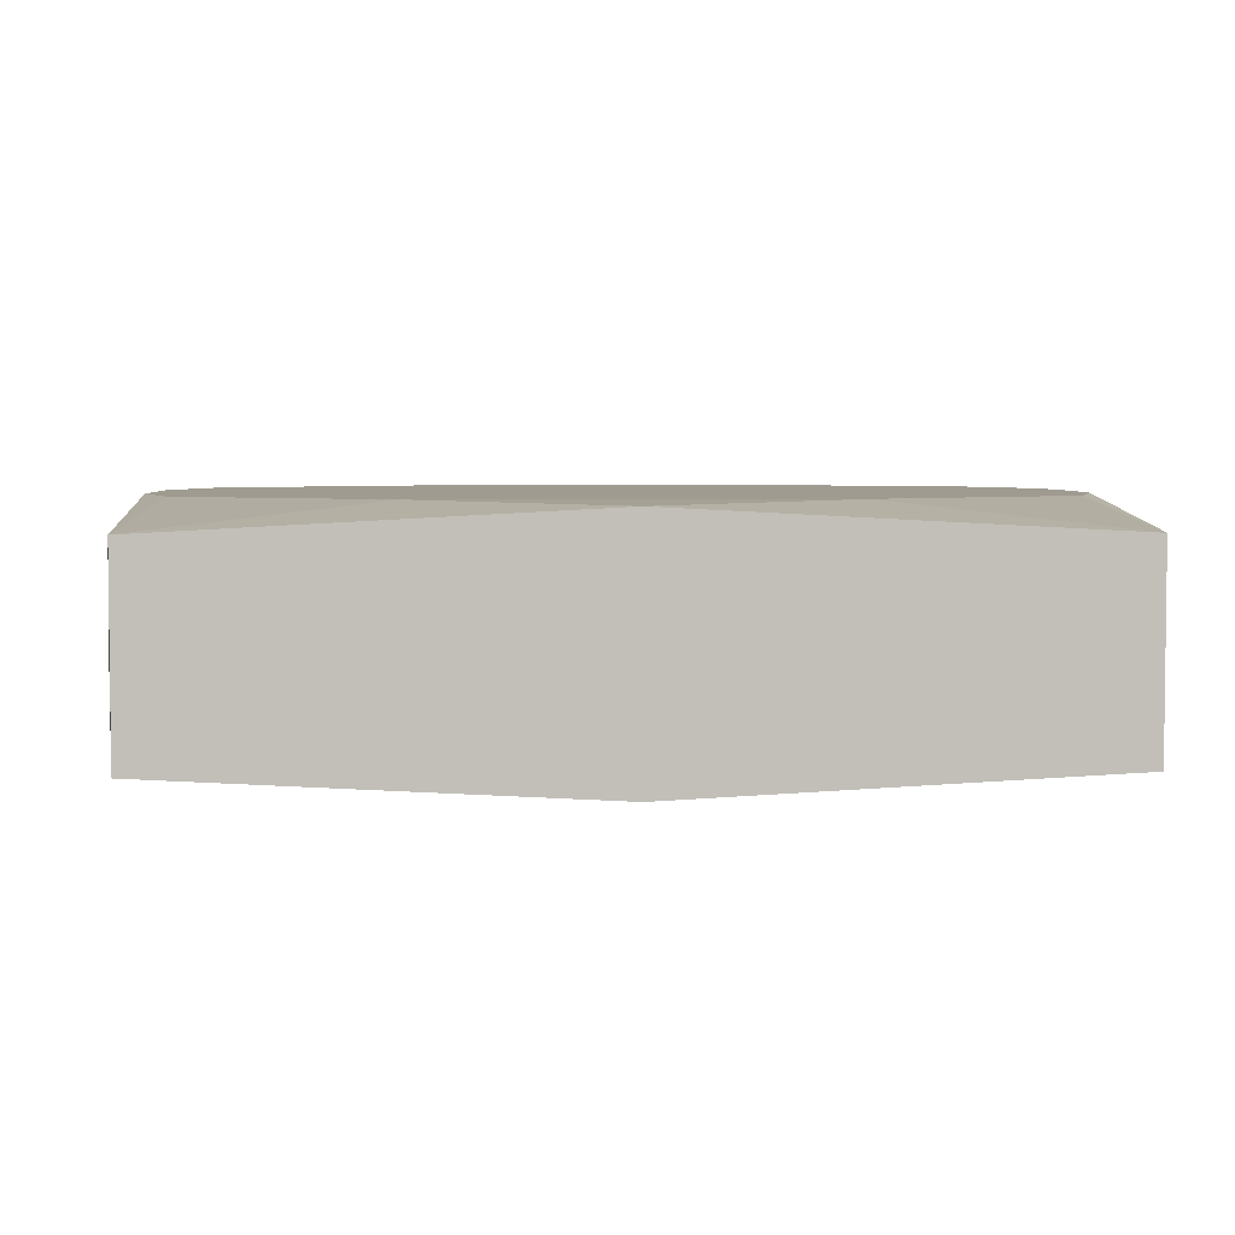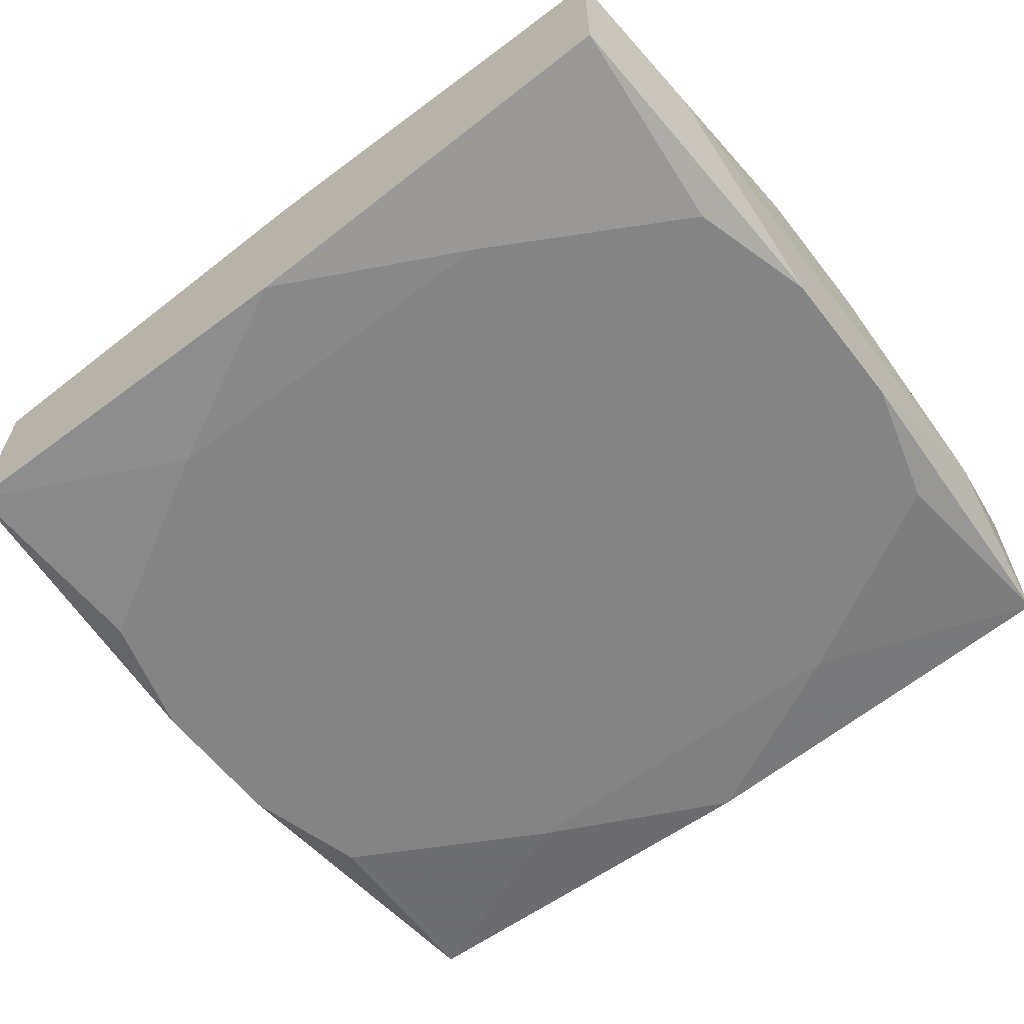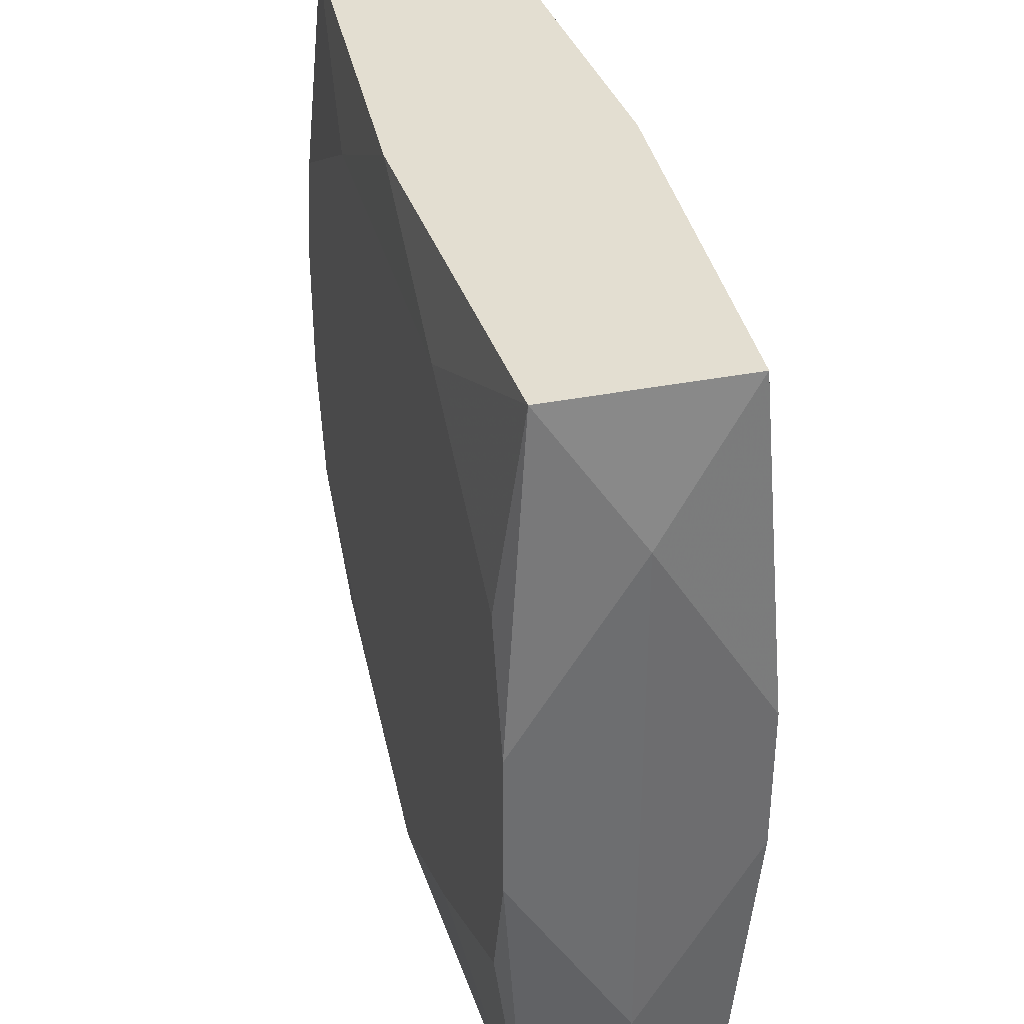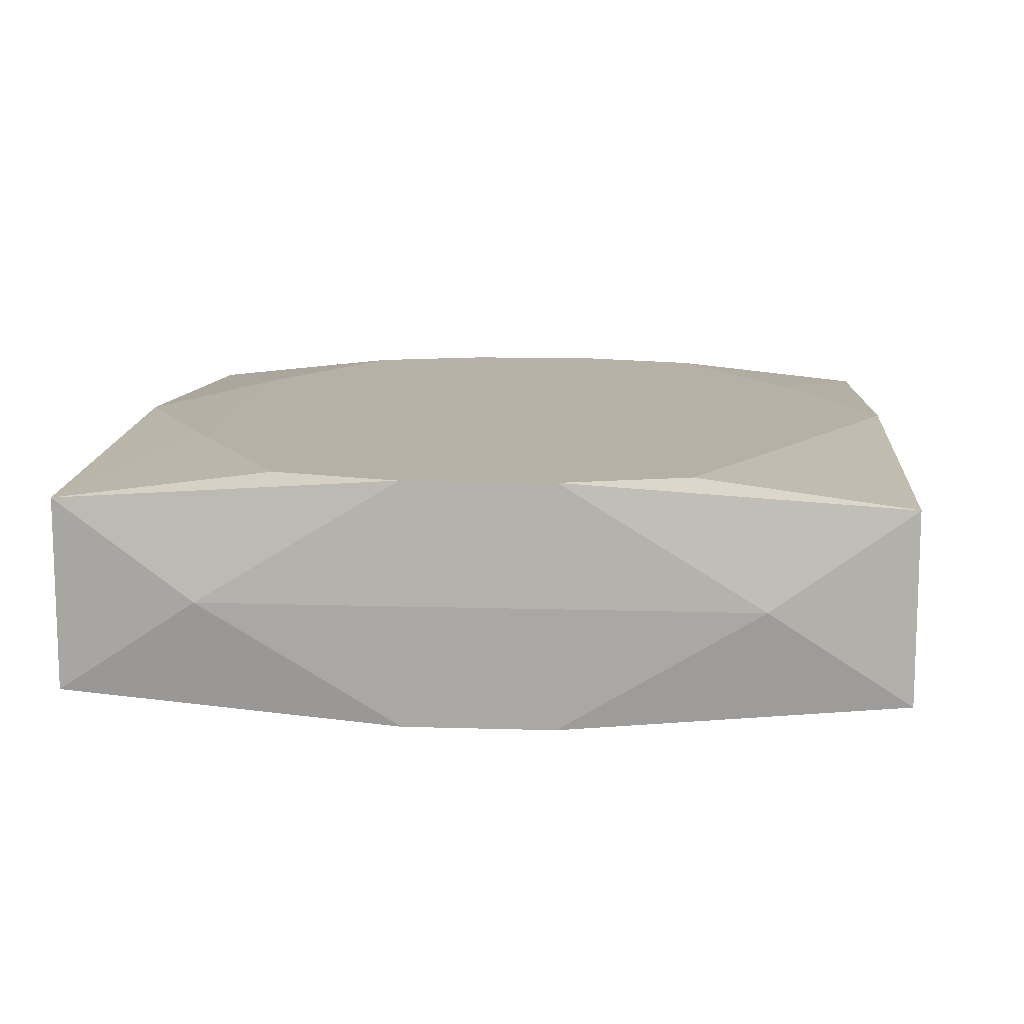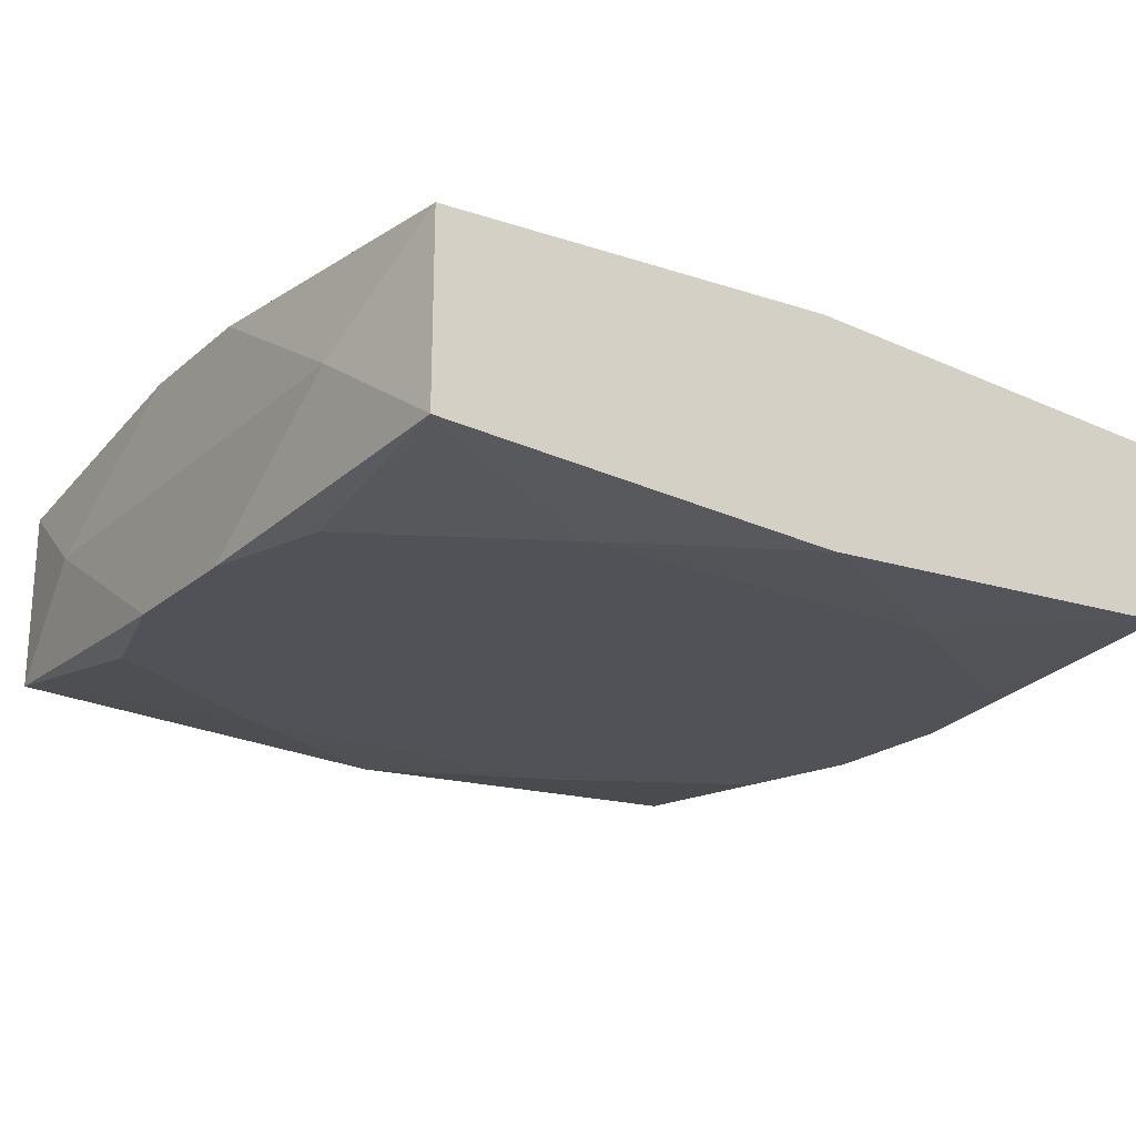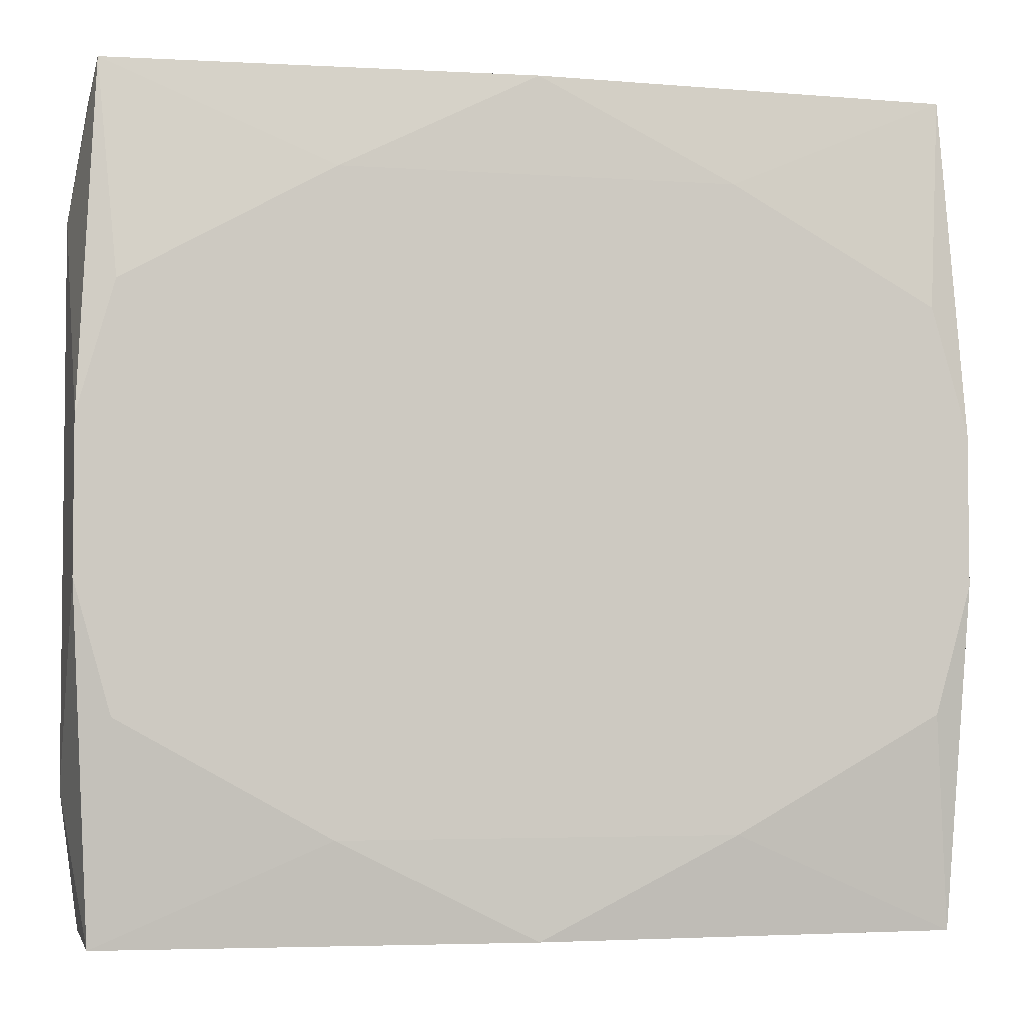
<metadata>
{"format":"obj","ext":"obj","renderer":"f3d","projection":"perspective","resolution":1024,"background":"white","views":[{"elev":4.1,"azim":-2.8,"up":"+Z"},{"elev":-61.5,"azim":37.9,"up":"+Z"},{"elev":36.2,"azim":-104.5,"up":"+Y"},{"elev":11.9,"azim":-85.8,"up":"+Z"},{"elev":-21.4,"azim":145.3,"up":"+Z"},{"elev":-4.1,"azim":167.2,"up":"+Y"}]}
</metadata>
<code>
v -0 -0.0333 0.00946
v 0 -0.0333 -0.00946
v 0 0.0333 0
v -0 0.0333 0.00946
v 0 0.0333 -0.00946
v -0.0337 -0.0333 -0.00771
v -0.0337 -0.0333 0.00771
v -0.0337 0.0333 -0.00771
v -0.0337 0.0333 0.00771
v 0.01572 0.02543 0.009713
v 0.01572 0.02543 -0.009713
v 0.01572 -0.02543 0.009713
v 0.01572 -0.02543 -0.009713
v 0.00371 -0.006003 -0.009713
v 0.009204 -0.0333 0.005688
v 0.02058 0.0333 0
v -0.005818 -0.01931 -0.009713
v -0.005818 0.01931 0.009713
v -0.005818 0.01931 -0.009713
v 0.03224 0.01622 0.009713
v 0.03224 0.01622 -0.009713
v 0.03224 -0.01622 0.009713
v 0.03224 -0.01622 -0.009713
v -0.03514 -0.006003 0.009713
v -0.03514 -0.006003 -0.009713
v -0.03514 0.006003 0.009713
v -0.03514 0.006003 -0.009713
v -0.0355 0 -0
v -0.0355 0.02194 -0
v -0.0355 -0.02194 -0
v -0.0355 0.01009 -0
v 0.007029 0.01137 -0.009713
v 0.0355 0 0
v 0.0355 -0.01009 0
v 0.0355 0.02194 0
v 0.0355 -0.02194 0
v 0.0355 0.01009 0
v -0.002249 0.009829 0.009713
v -0.002249 0.009829 -0.009713
v 0.03514 -0.006003 0.009713
v 0.03514 -0.006003 -0.009713
v 0.03514 0.006003 0.009713
v 0.03514 0.006003 -0.009713
v -0.03224 0.01622 0.009713
v -0.03224 0.01622 -0.009713
v -0.03224 -0.01622 0.009713
v -0.03224 -0.01622 -0.009713
v -0.02058 0.0333 -0
v -0.009204 0.0333 0.005688
v -0.01572 0 -0.009713
v -0.01572 0.02543 0.009713
v -0.01572 0.02543 -0.009713
v -0.01572 -0.01342 0.009713
v -0.01572 -0.02543 0.009713
v -0.01572 -0.02543 -0.009713
v 0.0337 -0.0333 -0.00771
v 0.0337 -0.0333 0.00771
v 0.0337 0.0333 -0.00771
v 0.0337 0.0333 0.00771
v 0.002759 0 0.009713
f 5 8 3
f 3 8 48
f 48 9 3
f 8 9 48
f 49 59 3
f 3 9 49
f 3 59 16
f 56 36 57
f 33 42 34
f 15 7 2
f 2 56 15
f 15 56 57
f 8 5 52
f 59 49 4
f 4 49 9
f 4 10 59
f 42 33 37
f 58 5 3
f 3 16 58
f 58 16 59
f 59 10 20
f 20 42 59
f 57 36 40
f 34 42 40
f 40 36 34
f 42 20 40
f 53 12 40
f 2 55 13
f 13 56 2
f 23 56 13
f 2 7 6
f 6 55 2
f 29 9 8
f 9 29 26
f 35 58 59
f 59 42 35
f 42 37 35
f 57 12 1
f 1 15 57
f 7 15 1
f 14 39 32
f 27 29 8
f 22 12 57
f 57 40 22
f 22 40 12
f 25 6 30
f 30 27 25
f 28 27 30
f 30 6 7
f 30 26 28
f 28 26 31
f 31 26 29
f 31 27 28
f 29 27 31
f 10 4 51
f 51 4 9
f 5 58 11
f 58 21 11
f 11 52 5
f 21 32 11
f 43 21 58
f 43 35 37
f 58 35 43
f 60 40 20
f 53 40 60
f 38 60 20
f 53 60 38
f 54 1 12
f 53 46 54
f 54 12 53
f 54 46 7
f 7 1 54
f 41 32 21
f 21 43 41
f 14 32 41
f 41 56 23
f 36 56 41
f 34 36 41
f 41 33 34
f 41 37 33
f 41 43 37
f 19 27 52
f 39 27 19
f 19 32 39
f 52 11 19
f 19 11 32
f 8 52 45
f 45 27 8
f 52 27 45
f 25 27 47
f 47 6 25
f 55 6 47
f 50 39 14
f 50 27 39
f 50 47 27
f 24 30 7
f 26 30 24
f 7 46 24
f 24 46 53
f 53 38 24
f 18 24 38
f 18 38 20
f 18 20 10
f 10 51 18
f 47 50 17
f 17 50 14
f 17 13 55
f 55 47 17
f 23 13 17
f 14 41 17
f 17 41 23
f 26 24 44
f 24 18 44
f 44 18 51
f 9 26 44
f 44 51 9

</code>
